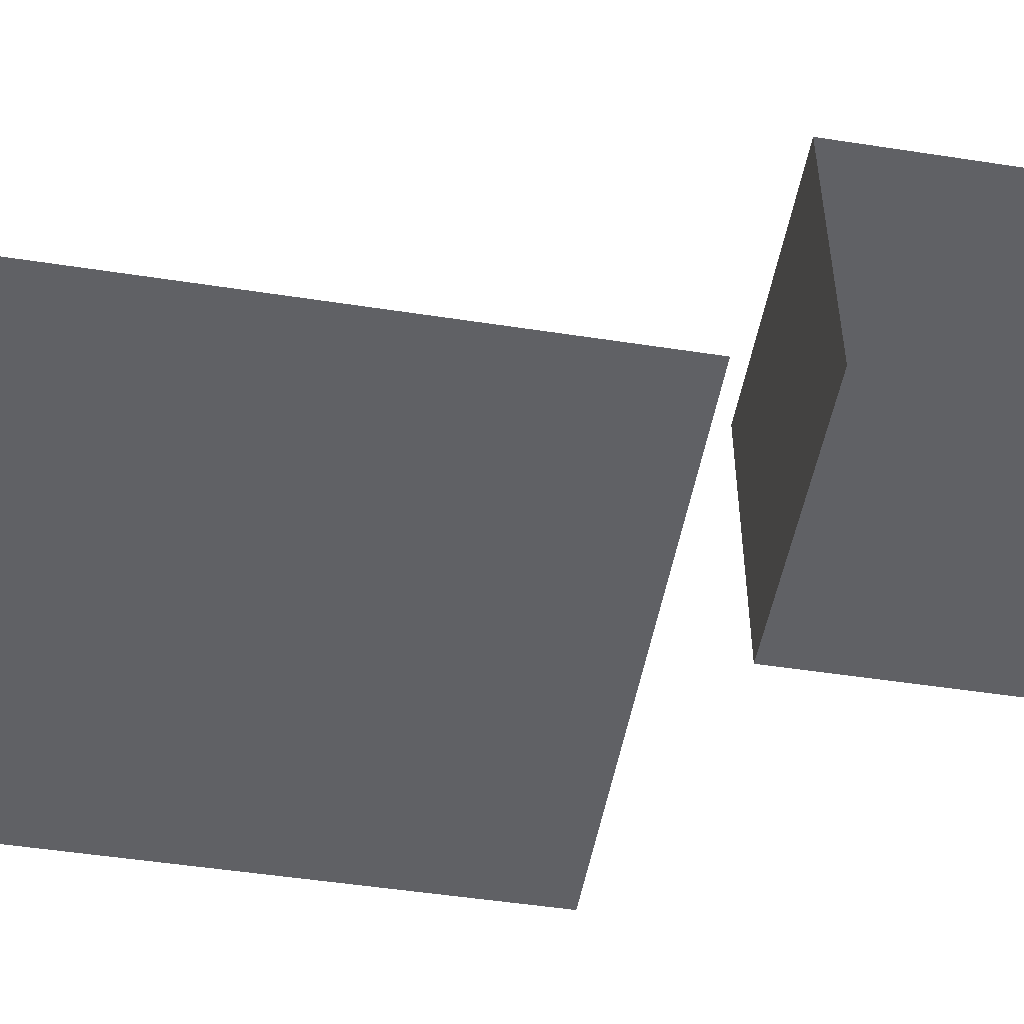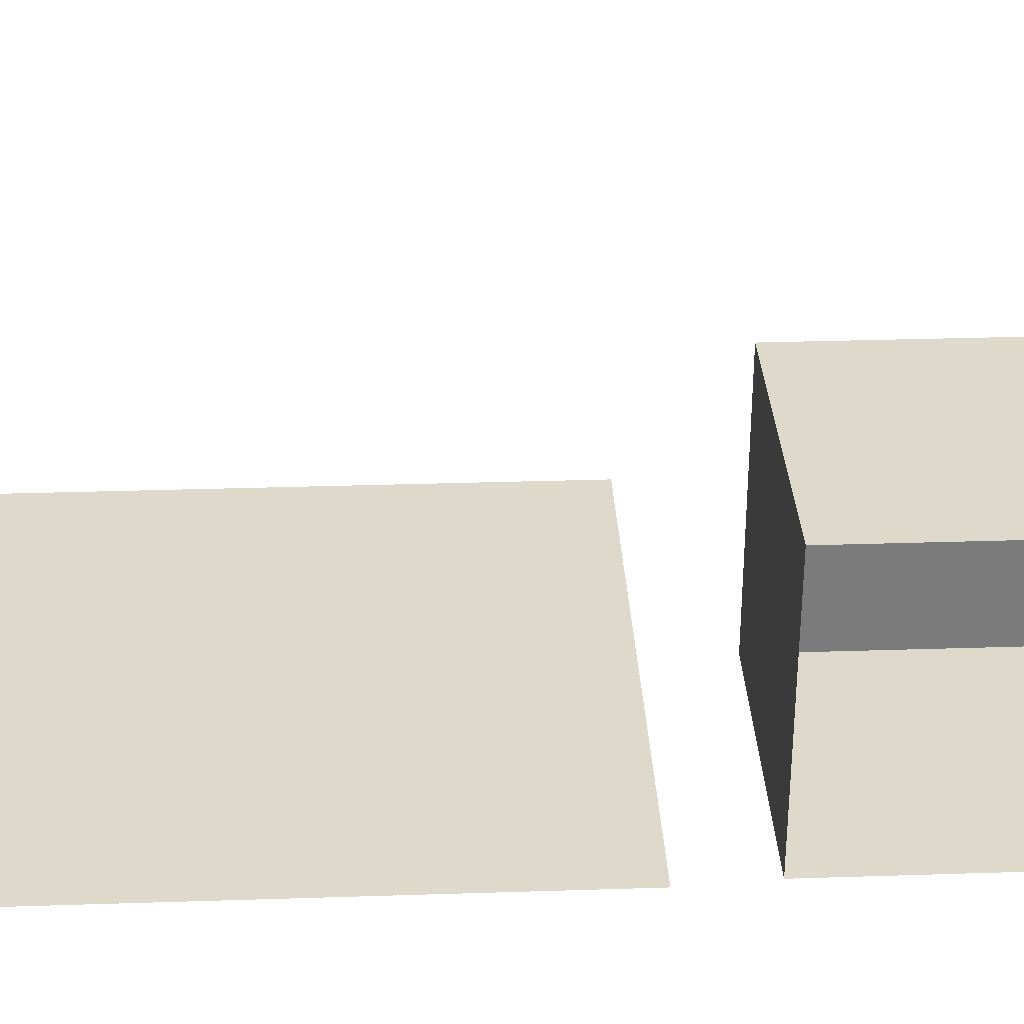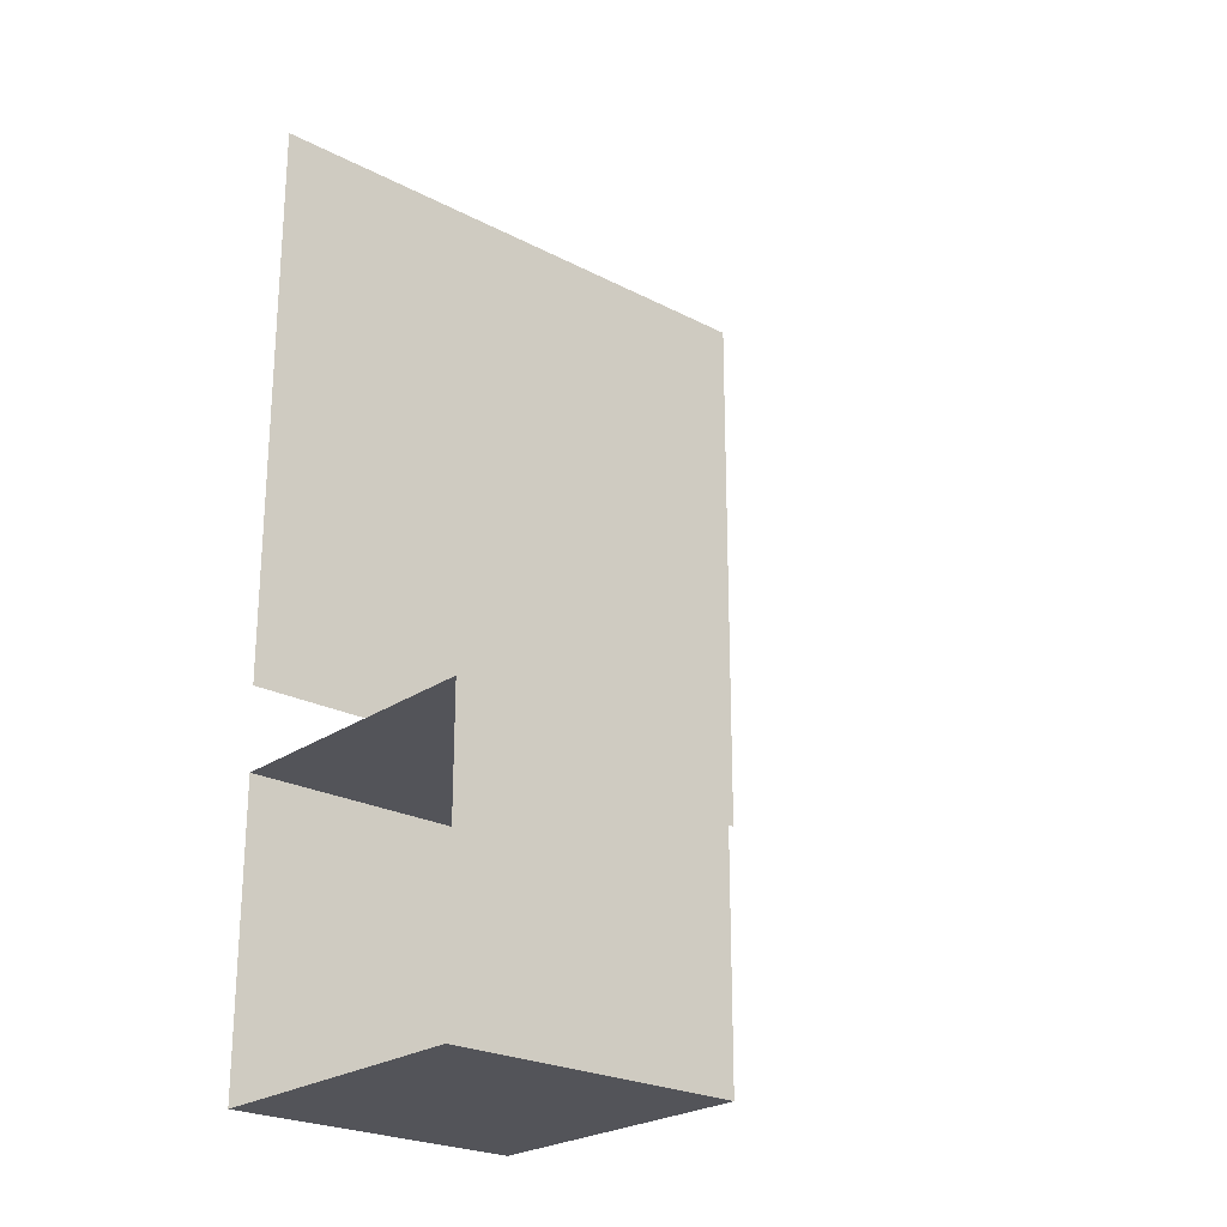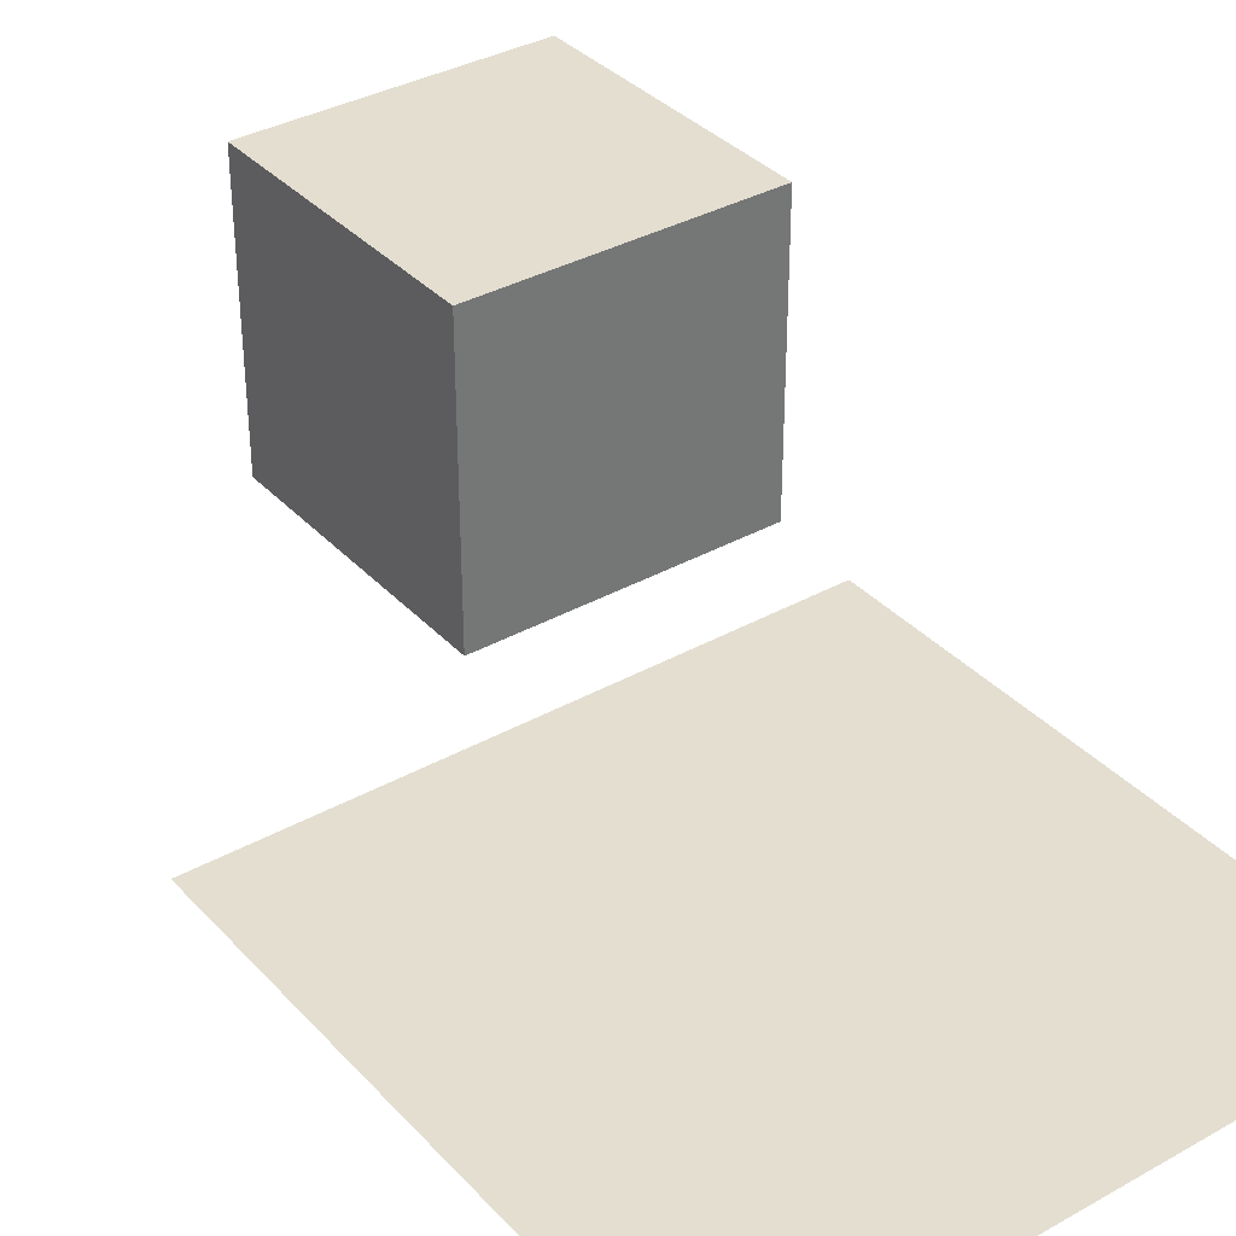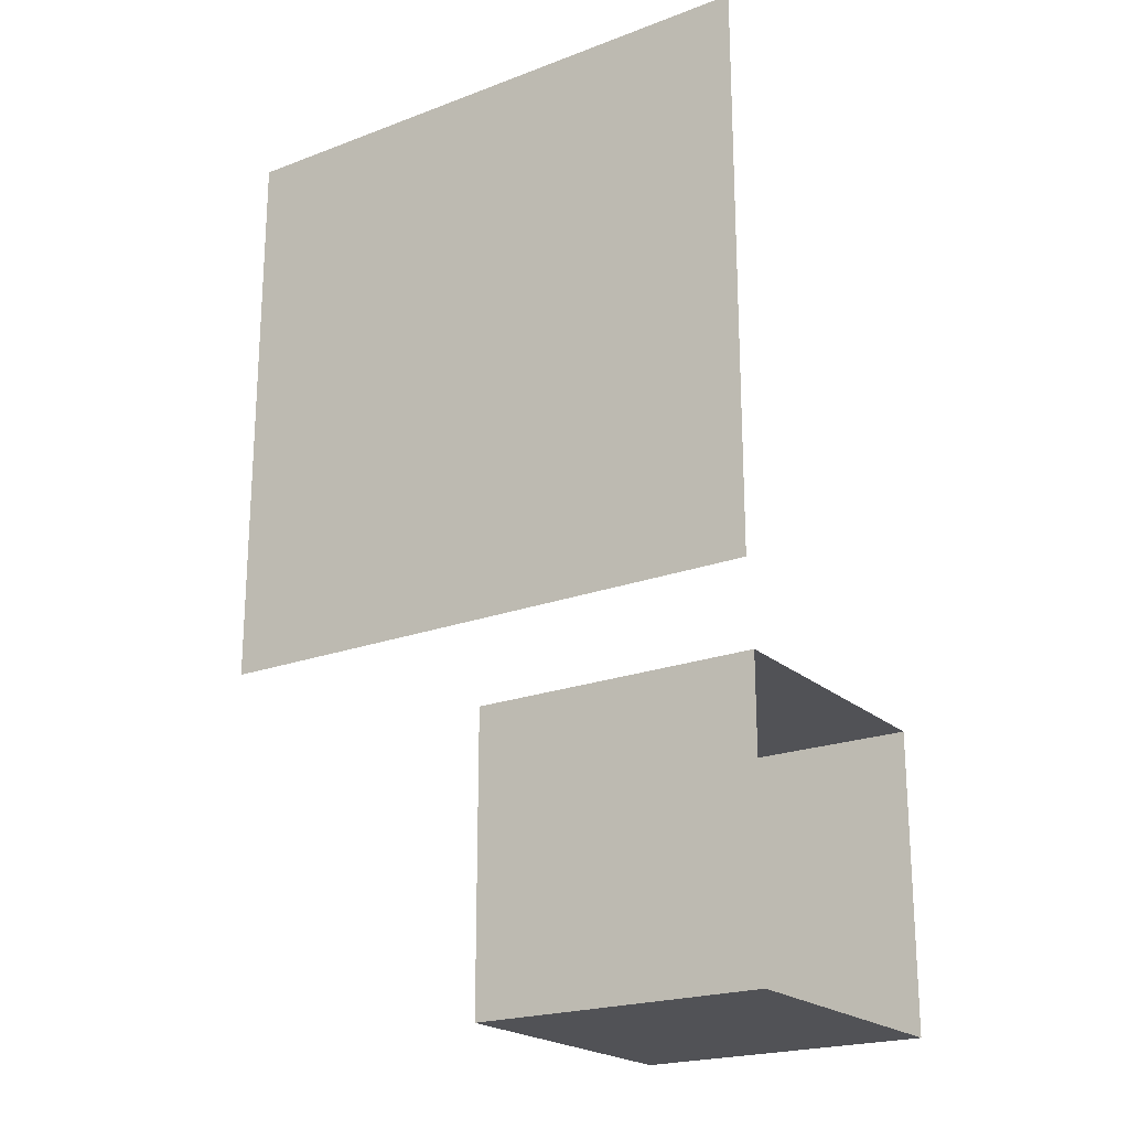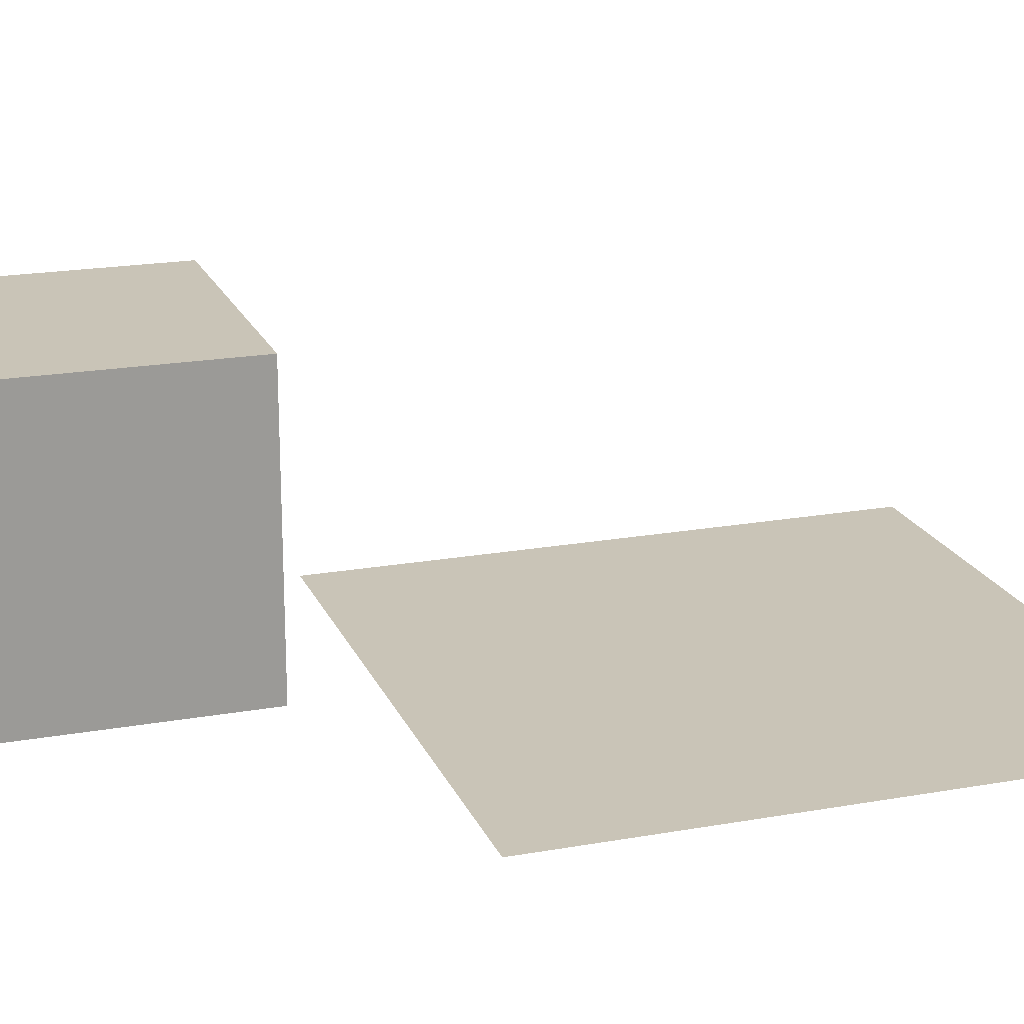
<metadata>
{"format":"obj","ext":"obj","renderer":"f3d","projection":"perspective","resolution":1024,"background":"white","views":[{"elev":-49.5,"azim":80.3,"up":"+Y"},{"elev":31.8,"azim":87.4,"up":"+Y"},{"elev":-23.9,"azim":139.0,"up":"+Z"},{"elev":35.7,"azim":-36.4,"up":"+Y"},{"elev":-21.3,"azim":33.9,"up":"+Z"},{"elev":19.9,"azim":-108.3,"up":"+Y"}]}
</metadata>
<code>
o 평면
v -2 0 2
v 2 0 2
v -2 0 -2
v 2 0 -2
f 1 2 4 3
o 큐브
v 0.01071 0.04334 -2.574
v 0.01071 2.043 -2.574
v 0.01071 0.04334 -4.574
v 0.01071 2.043 -4.574
v 2.011 0.04334 -2.574
v 2.011 2.043 -2.574
v 2.011 0.04334 -4.574
v 2.011 2.043 -4.574
f 5 6 8 7
f 7 8 12 11
f 9 10 6 5
f 7 11 9 5
f 12 8 6 10

</code>
